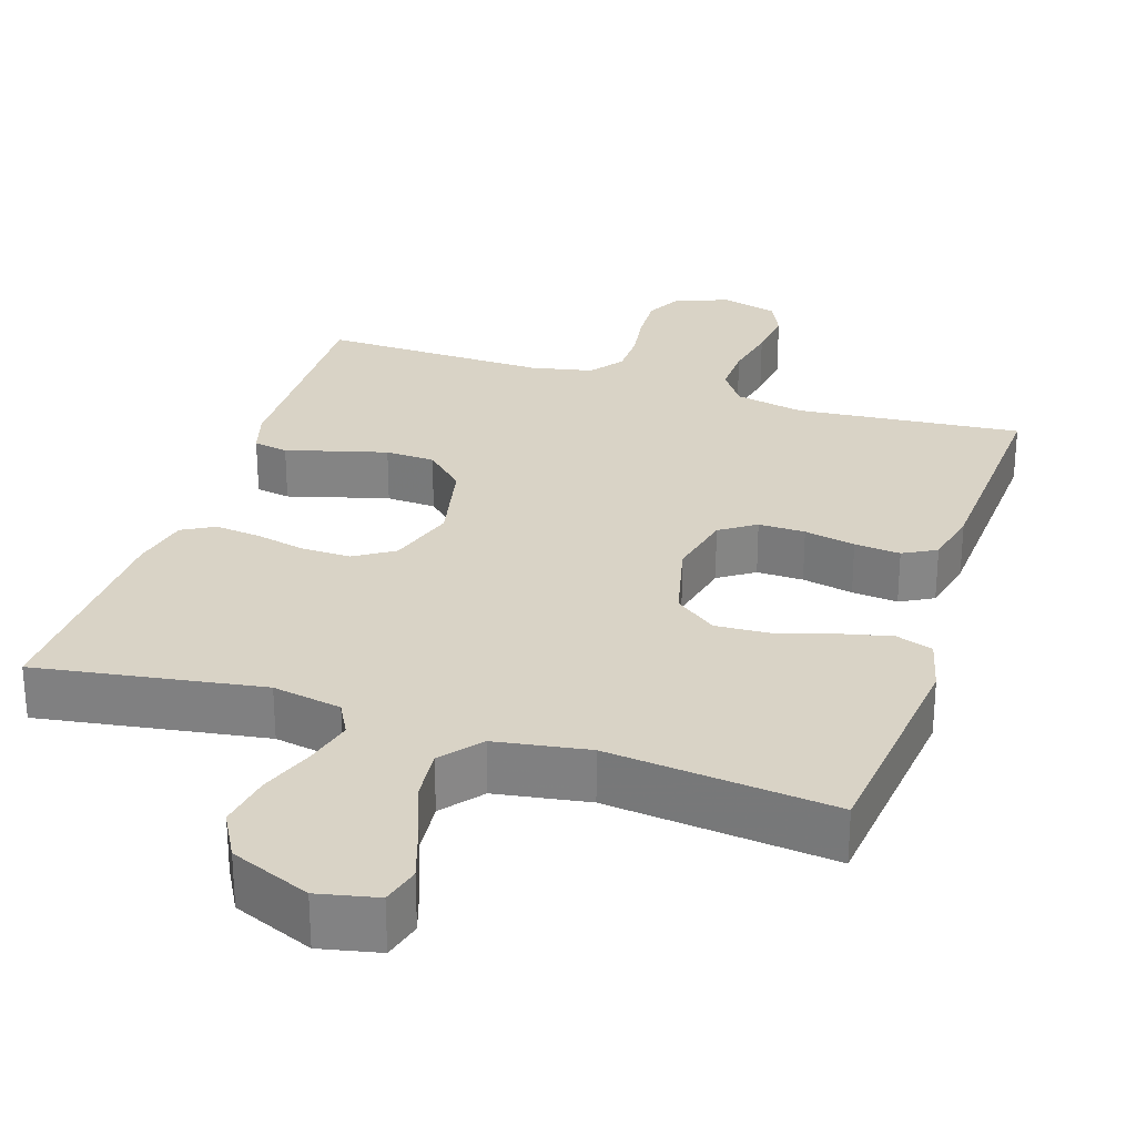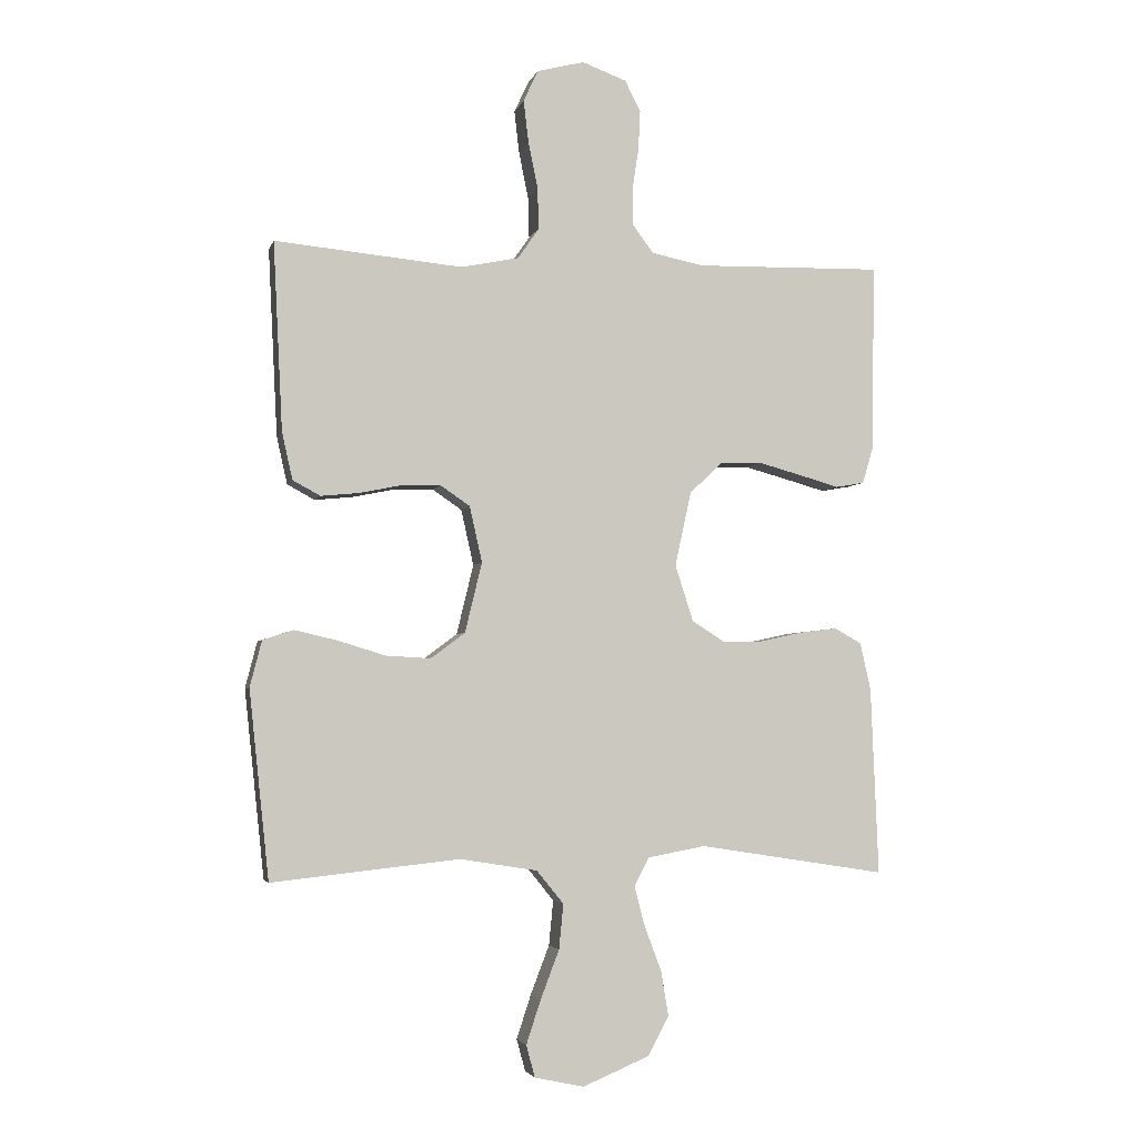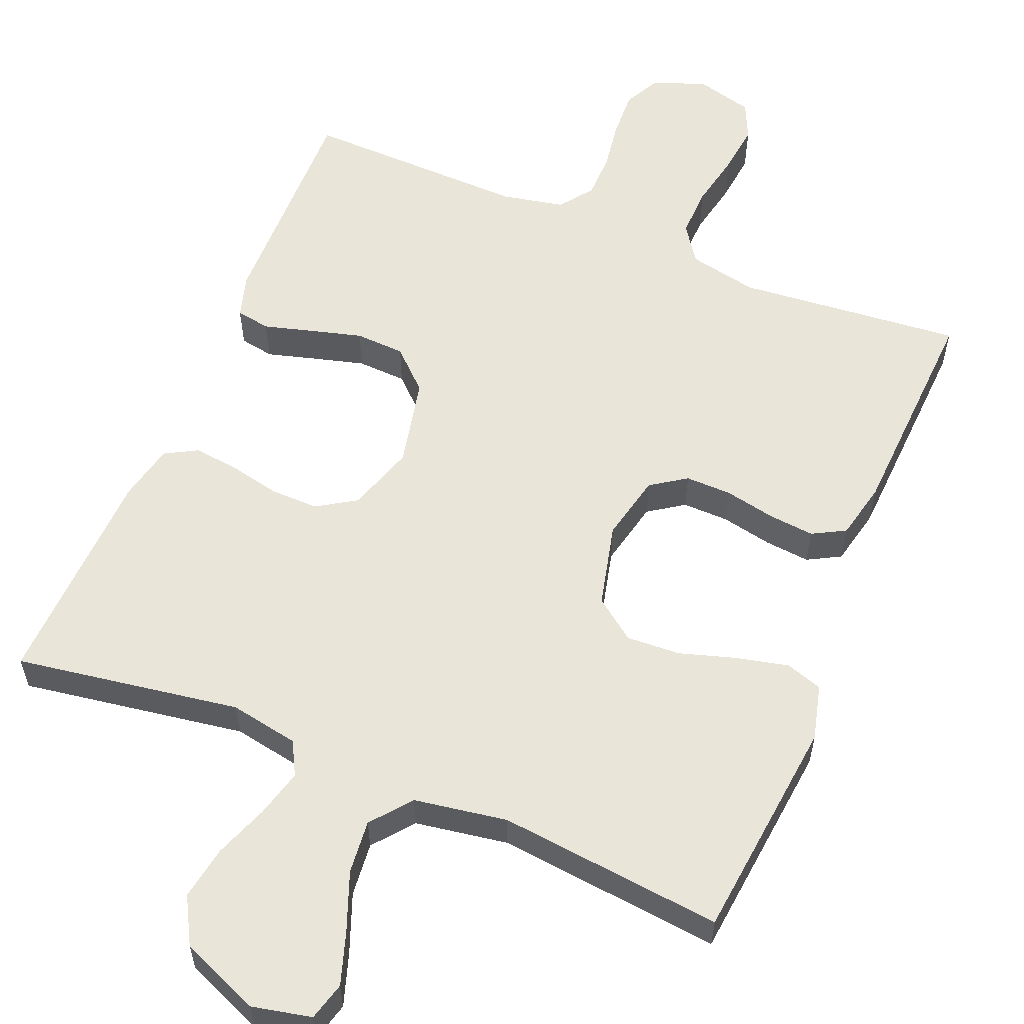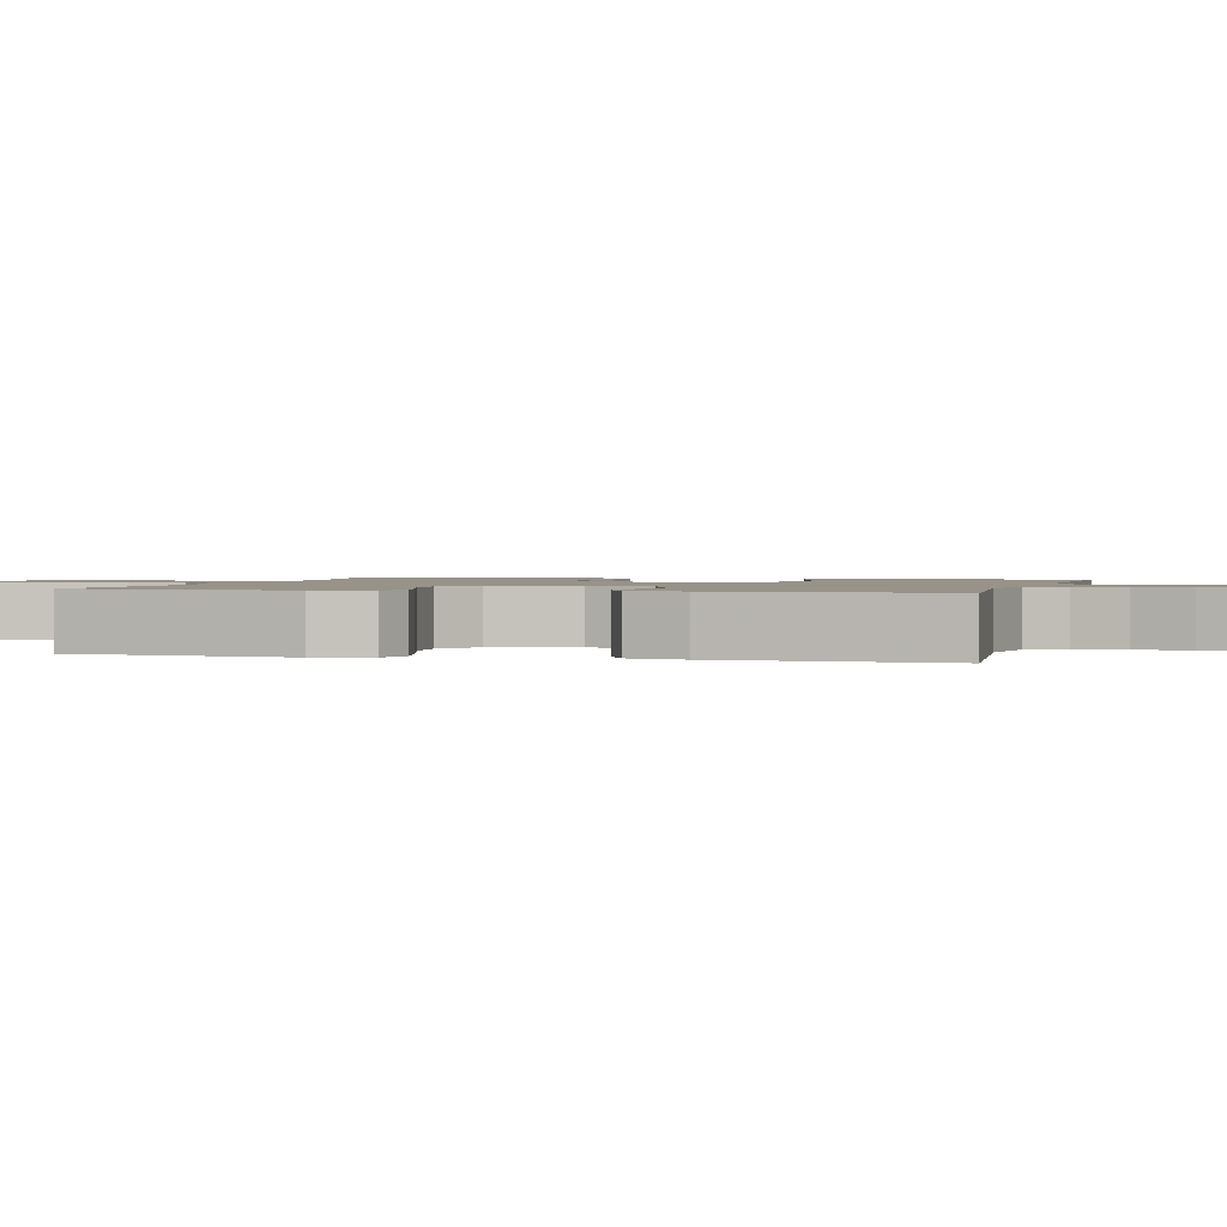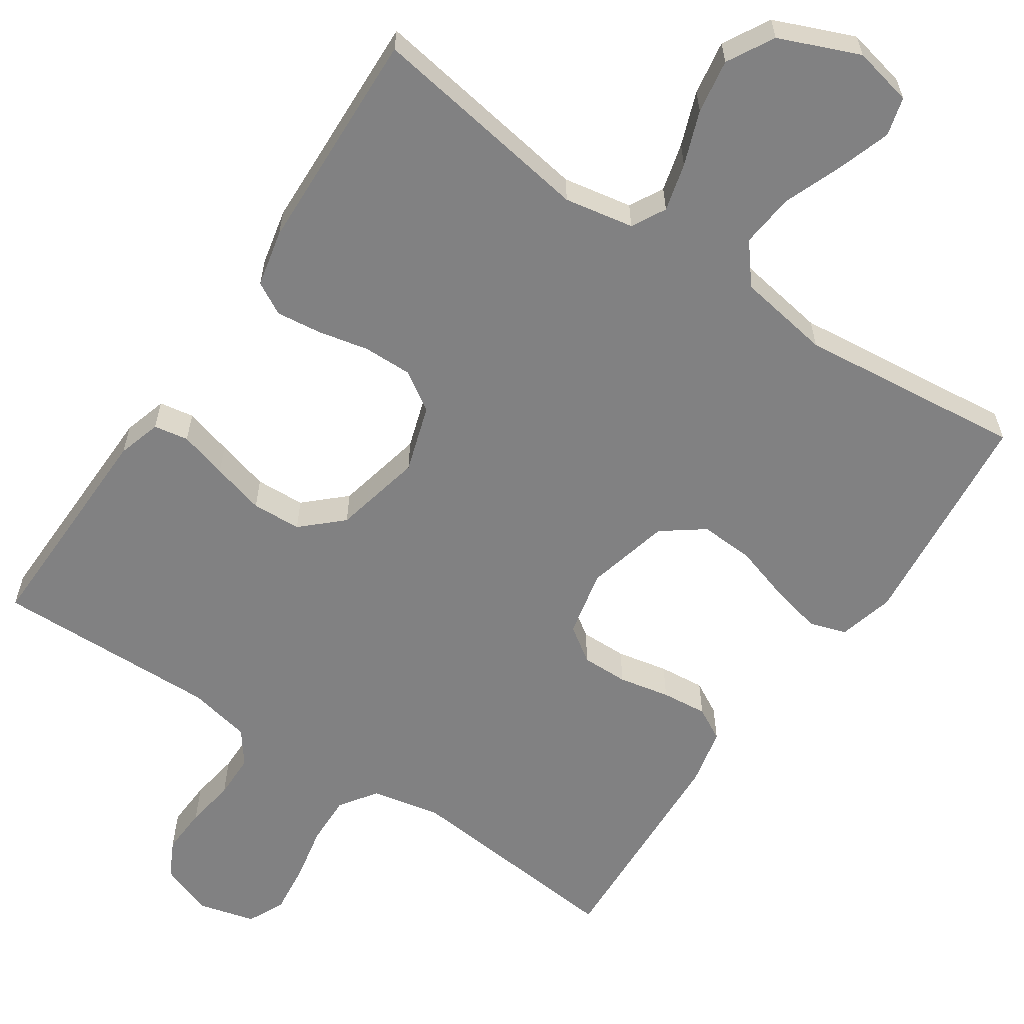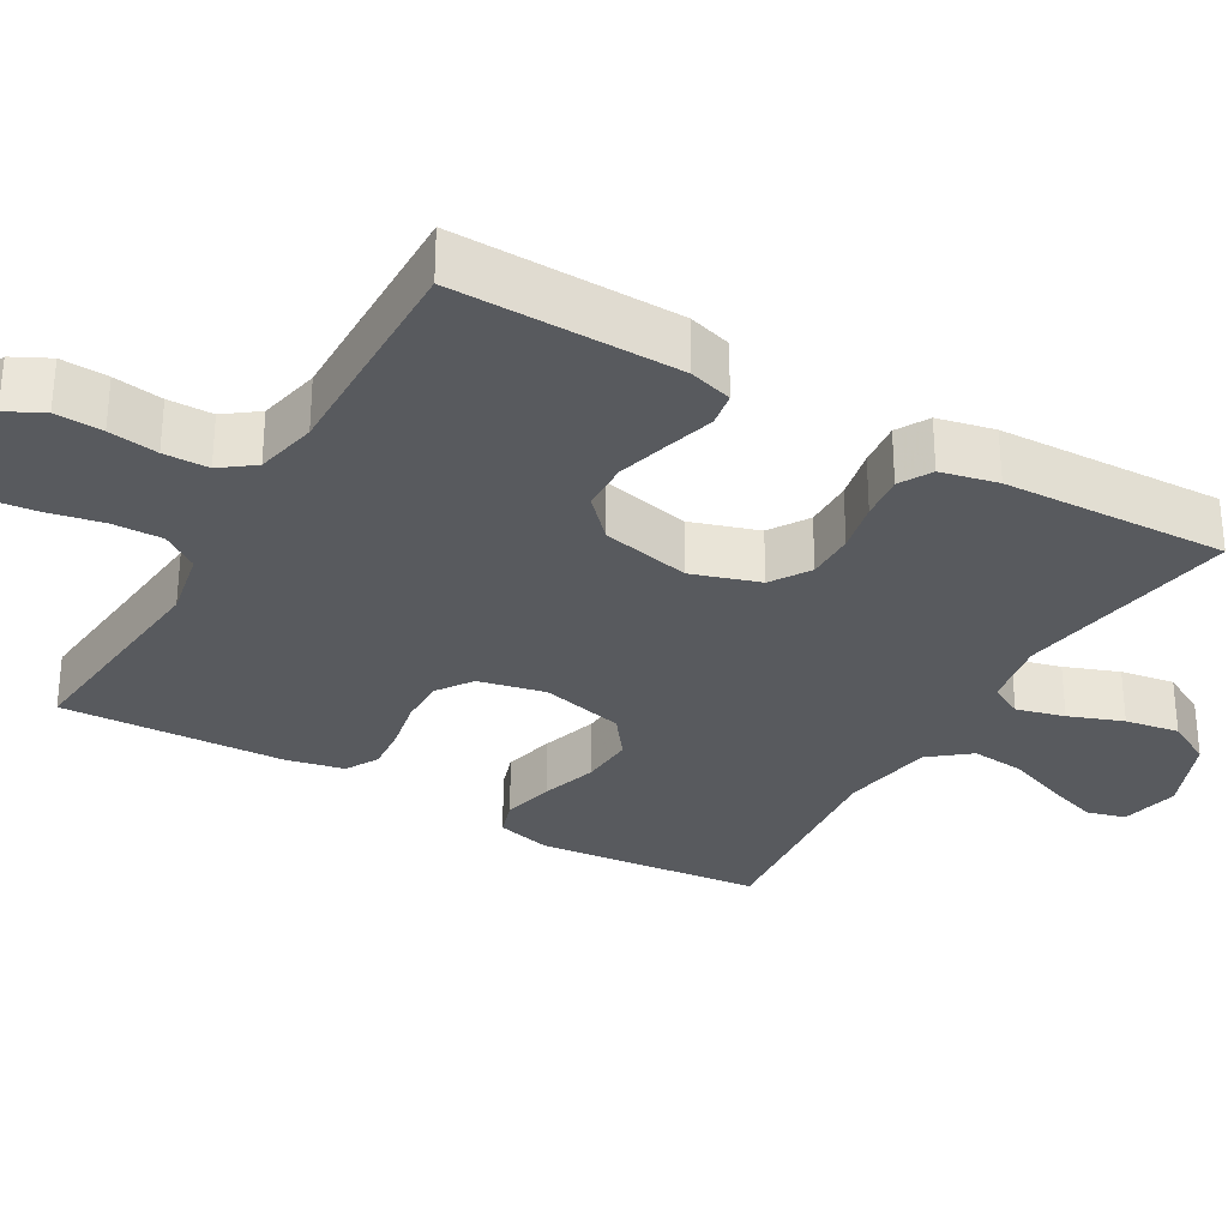
<metadata>
{"format":"obj","ext":"obj","renderer":"f3d","projection":"perspective","resolution":1024,"background":"white","views":[{"elev":28.3,"azim":-162.0,"up":"+Y"},{"elev":-3.6,"azim":-13.7,"up":"+Z"},{"elev":57.8,"azim":-157.6,"up":"+Y"},{"elev":1.4,"azim":-75.1,"up":"+Y"},{"elev":-60.5,"azim":145.9,"up":"+Y"},{"elev":-30.6,"azim":59.8,"up":"+Y"}]}
</metadata>
<code>
v -0.5 0.07 -0.5
v -0.532 0.07 -0.2
v -0.513 0.07 -0.126
v -0.464 0.07 -0.11
v -0.395 0.07 -0.126
v -0.32 0.07 -0.149
v -0.248 0.07 -0.153
v -0.193 0.07 -0.112
v -0.166 0.07 0
v -0.186 0.07 0.089
v -0.233 0.07 0.121
v -0.295 0.07 0.12
v -0.363 0.07 0.106
v -0.424 0.07 0.1
v -0.468 0.07 0.124
v -0.485 0.07 0.2
v -0.5 0.07 0.5
v -0.2 0.07 0.472
v -0.108 0.07 0.491
v -0.074 0.07 0.54
v -0.076 0.07 0.607
v -0.091 0.07 0.68
v -0.099 0.07 0.748
v -0.076 0.07 0.798
v 0 0.07 0.818
v 0.071 0.07 0.792
v 0.096 0.07 0.743
v 0.093 0.07 0.68
v 0.083 0.07 0.614
v 0.084 0.07 0.554
v 0.117 0.07 0.51
v 0.2 0.07 0.493
v 0.5 0.07 0.5
v 0.495 0.07 0.2
v 0.478 0.07 0.142
v 0.432 0.07 0.134
v 0.368 0.07 0.152
v 0.298 0.07 0.171
v 0.232 0.07 0.168
v 0.18 0.07 0.119
v 0.154 0.07 0
v 0.183 0.07 -0.09
v 0.235 0.07 -0.123
v 0.3 0.07 -0.122
v 0.368 0.07 -0.107
v 0.428 0.07 -0.1
v 0.471 0.07 -0.124
v 0.488 0.07 -0.2
v 0.5 0.07 -0.5
v 0.2 0.07 -0.453
v 0.108 0.07 -0.47
v 0.084 0.07 -0.515
v 0.101 0.07 -0.579
v 0.128 0.07 -0.651
v 0.14 0.07 -0.723
v 0.106 0.07 -0.785
v 0 0.07 -0.829
v -0.079 0.07 -0.812
v -0.093 0.07 -0.761
v -0.07 0.07 -0.691
v -0.04 0.07 -0.613
v -0.033 0.07 -0.541
v -0.076 0.07 -0.488
v -0.2 0.07 -0.468
v -0.5 0 -0.5
v -0.532 0 -0.2
v -0.513 0 -0.126
v -0.464 0 -0.11
v -0.395 0 -0.126
v -0.32 0 -0.149
v -0.248 0 -0.153
v -0.193 0 -0.112
v -0.166 0 0
v -0.186 0 0.089
v -0.233 0 0.121
v -0.295 0 0.12
v -0.363 0 0.106
v -0.424 0 0.1
v -0.468 0 0.124
v -0.485 0 0.2
v -0.5 0 0.5
v -0.2 0 0.472
v -0.108 0 0.491
v -0.074 0 0.54
v -0.076 0 0.607
v -0.091 0 0.68
v -0.099 0 0.748
v -0.076 0 0.798
v 0 0 0.818
v 0.071 0 0.792
v 0.096 0 0.743
v 0.093 0 0.68
v 0.083 0 0.614
v 0.084 0 0.554
v 0.117 0 0.51
v 0.2 0 0.493
v 0.5 0 0.5
v 0.495 0 0.2
v 0.478 0 0.142
v 0.432 0 0.134
v 0.368 0 0.152
v 0.298 0 0.171
v 0.232 0 0.168
v 0.18 0 0.119
v 0.154 0 0
v 0.183 0 -0.09
v 0.235 0 -0.123
v 0.3 0 -0.122
v 0.368 0 -0.107
v 0.428 0 -0.1
v 0.471 0 -0.124
v 0.488 0 -0.2
v 0.5 0 -0.5
v 0.2 0 -0.453
v 0.108 0 -0.47
v 0.084 0 -0.515
v 0.101 0 -0.579
v 0.128 0 -0.651
v 0.14 0 -0.723
v 0.106 0 -0.785
v 0 0 -0.829
v -0.079 0 -0.812
v -0.093 0 -0.761
v -0.07 0 -0.691
v -0.04 0 -0.613
v -0.033 0 -0.541
v -0.076 0 -0.488
v -0.2 0 -0.468
f 58 59 60 61
f 56 57 58 61
f 56 61 62
f 53 54 55 56
f 52 53 56 62
f 51 52 62 63
f 47 48 49 50
f 44 45 46 47
f 43 44 47 50
f 42 43 50 51
f 34 35 36 37
f 32 33 34 37
f 31 32 37 38
f 30 31 38 39
f 26 27 28 29
f 26 29 30
f 25 26 30
f 24 25 30
f 21 22 23 24
f 20 21 24 30
f 19 20 30 39
f 15 16 17 18
f 12 13 14 15
f 11 12 15 18
f 10 11 18 19
f 3 4 5 6
f 1 2 3 6
f 64 1 6 7
f 63 64 7 8
f 41 42 51 63
f 40 41 63 8
f 39 40 8 9
f 9 10 19 39
f 125 124 123 122
f 125 122 121 120
f 126 125 120
f 120 119 118 117
f 126 120 117 116
f 127 126 116 115
f 114 113 112 111
f 111 110 109 108
f 114 111 108 107
f 115 114 107 106
f 101 100 99 98
f 101 98 97 96
f 102 101 96 95
f 103 102 95 94
f 93 92 91 90
f 94 93 90
f 94 90 89
f 94 89 88
f 88 87 86 85
f 94 88 85 84
f 103 94 84 83
f 82 81 80 79
f 79 78 77 76
f 82 79 76 75
f 83 82 75 74
f 70 69 68 67
f 70 67 66 65
f 71 70 65 128
f 72 71 128 127
f 127 115 106 105
f 72 127 105 104
f 73 72 104 103
f 103 83 74 73
f 1 65 66 2
f 2 66 67 3
f 3 67 68 4
f 4 68 69 5
f 5 69 70 6
f 6 70 71 7
f 7 71 72 8
f 8 72 73 9
f 9 73 74 10
f 10 74 75 11
f 11 75 76 12
f 12 76 77 13
f 13 77 78 14
f 14 78 79 15
f 15 79 80 16
f 16 80 81 17
f 17 81 82 18
f 18 82 83 19
f 19 83 84 20
f 20 84 85 21
f 21 85 86 22
f 22 86 87 23
f 23 87 88 24
f 24 88 89 25
f 25 89 90 26
f 26 90 91 27
f 27 91 92 28
f 28 92 93 29
f 29 93 94 30
f 30 94 95 31
f 31 95 96 32
f 32 96 97 33
f 33 97 98 34
f 34 98 99 35
f 35 99 100 36
f 36 100 101 37
f 37 101 102 38
f 38 102 103 39
f 39 103 104 40
f 40 104 105 41
f 41 105 106 42
f 42 106 107 43
f 43 107 108 44
f 44 108 109 45
f 45 109 110 46
f 46 110 111 47
f 47 111 112 48
f 48 112 113 49
f 49 113 114 50
f 50 114 115 51
f 51 115 116 52
f 52 116 117 53
f 53 117 118 54
f 54 118 119 55
f 55 119 120 56
f 56 120 121 57
f 57 121 122 58
f 58 122 123 59
f 59 123 124 60
f 60 124 125 61
f 61 125 126 62
f 62 126 127 63
f 63 127 128 64
f 64 128 65 1

</code>
